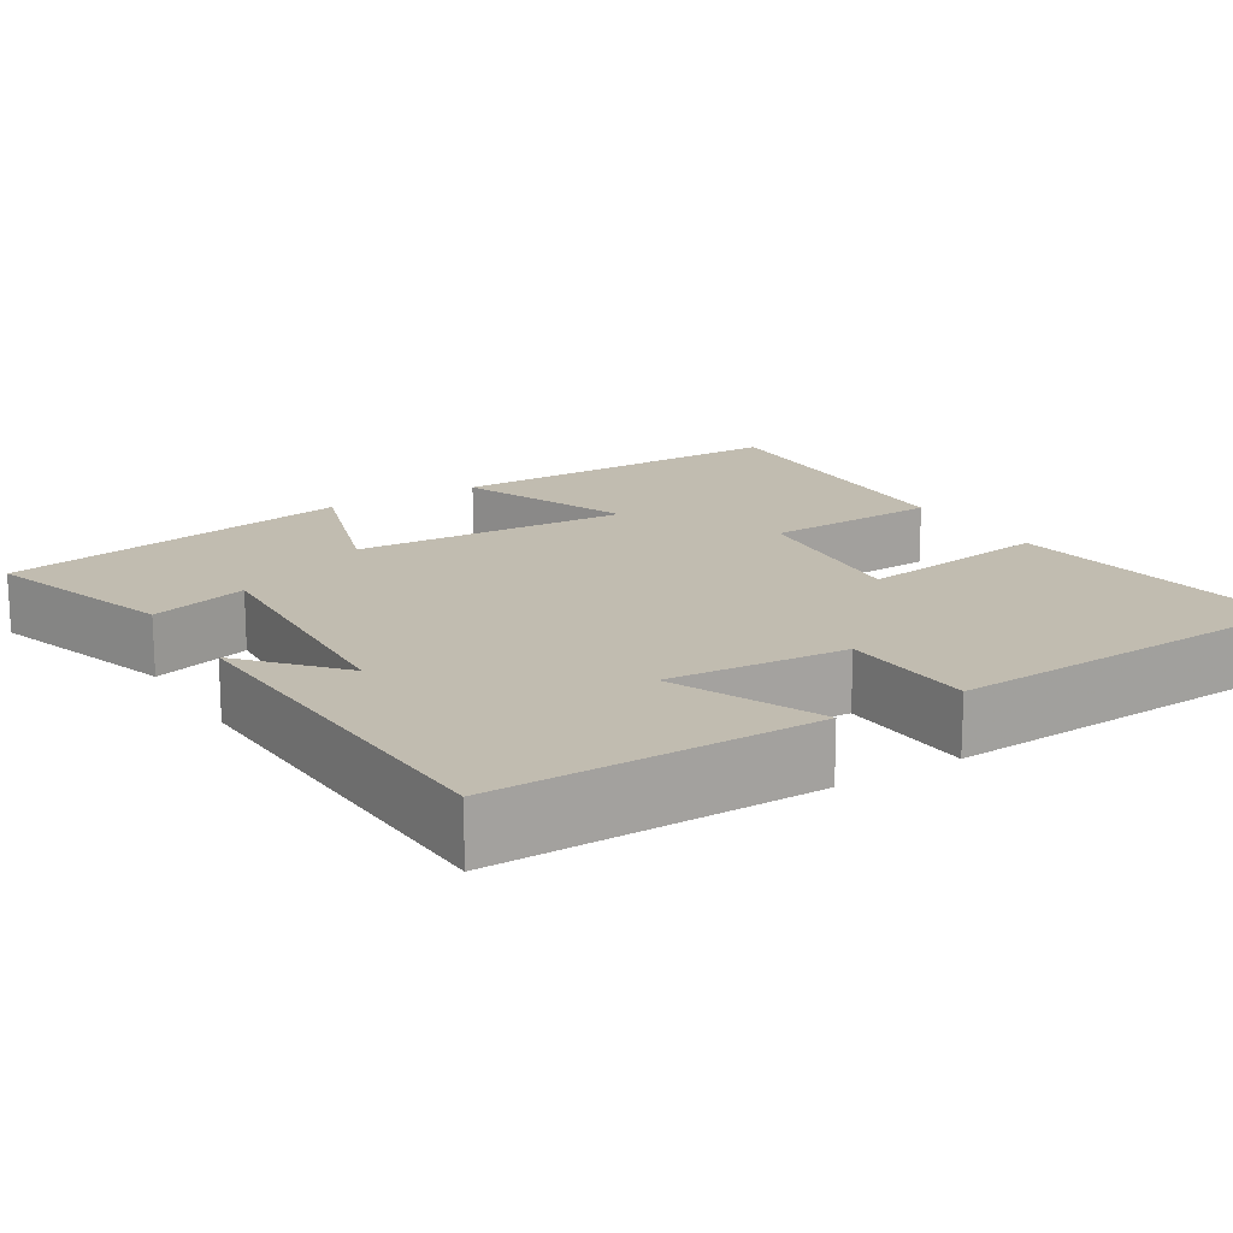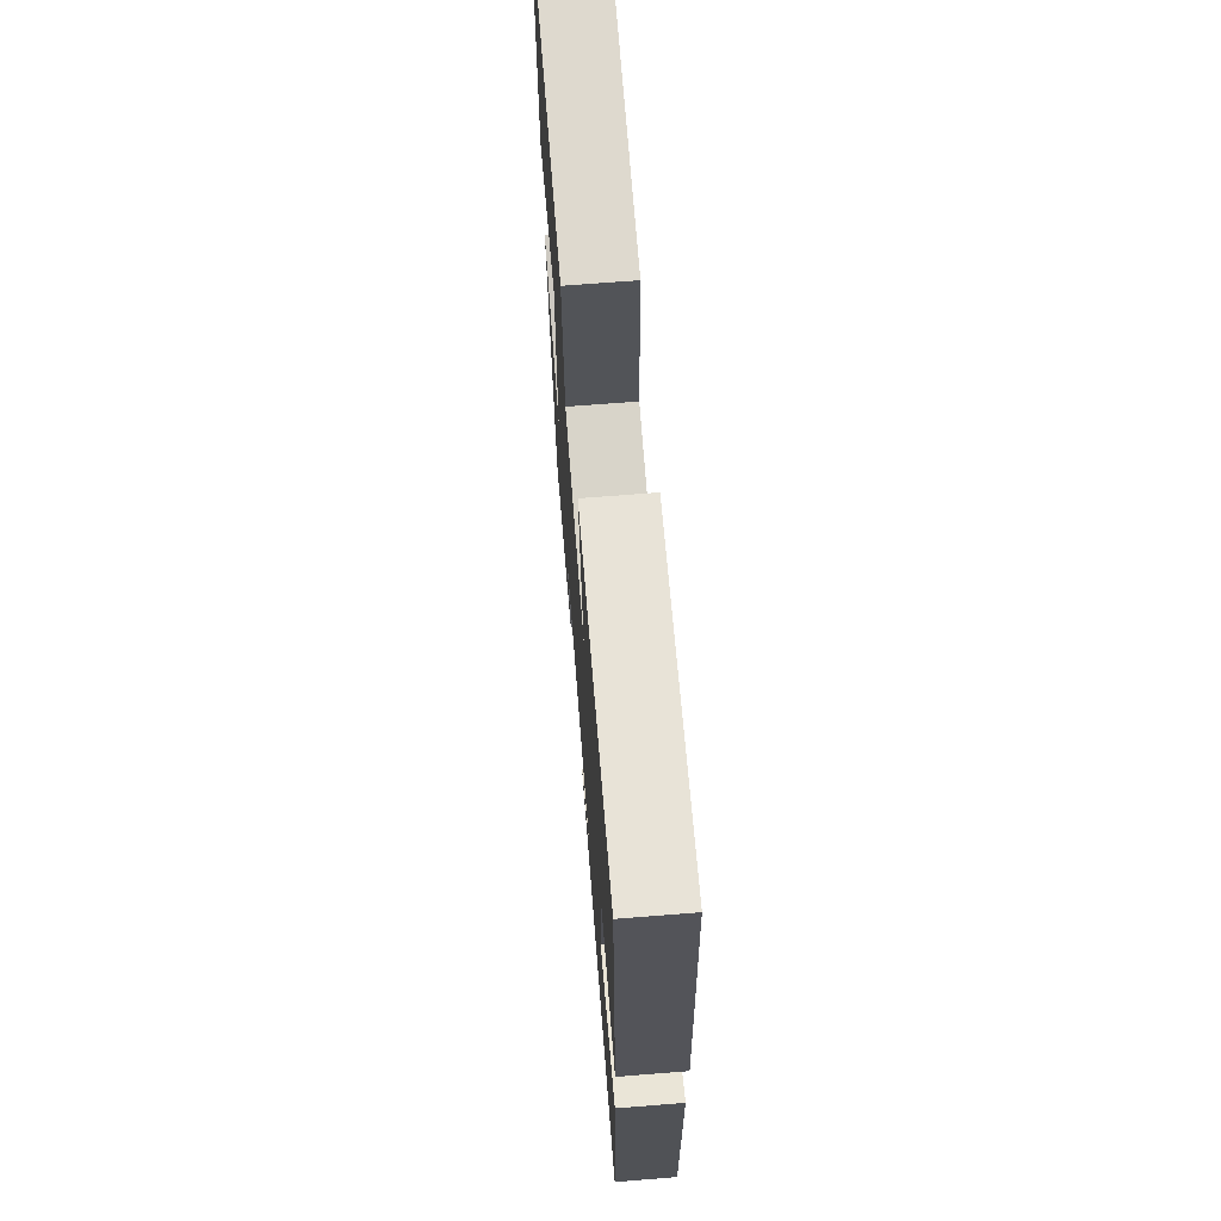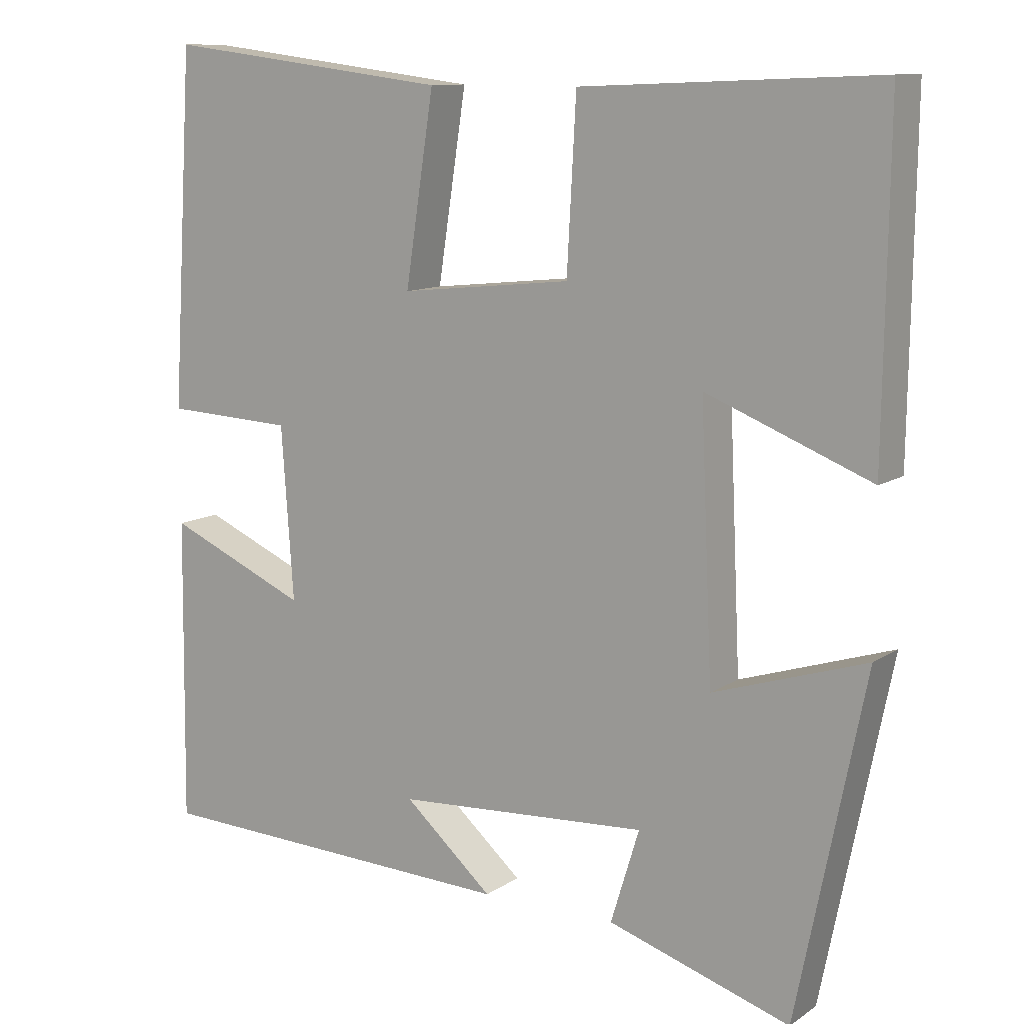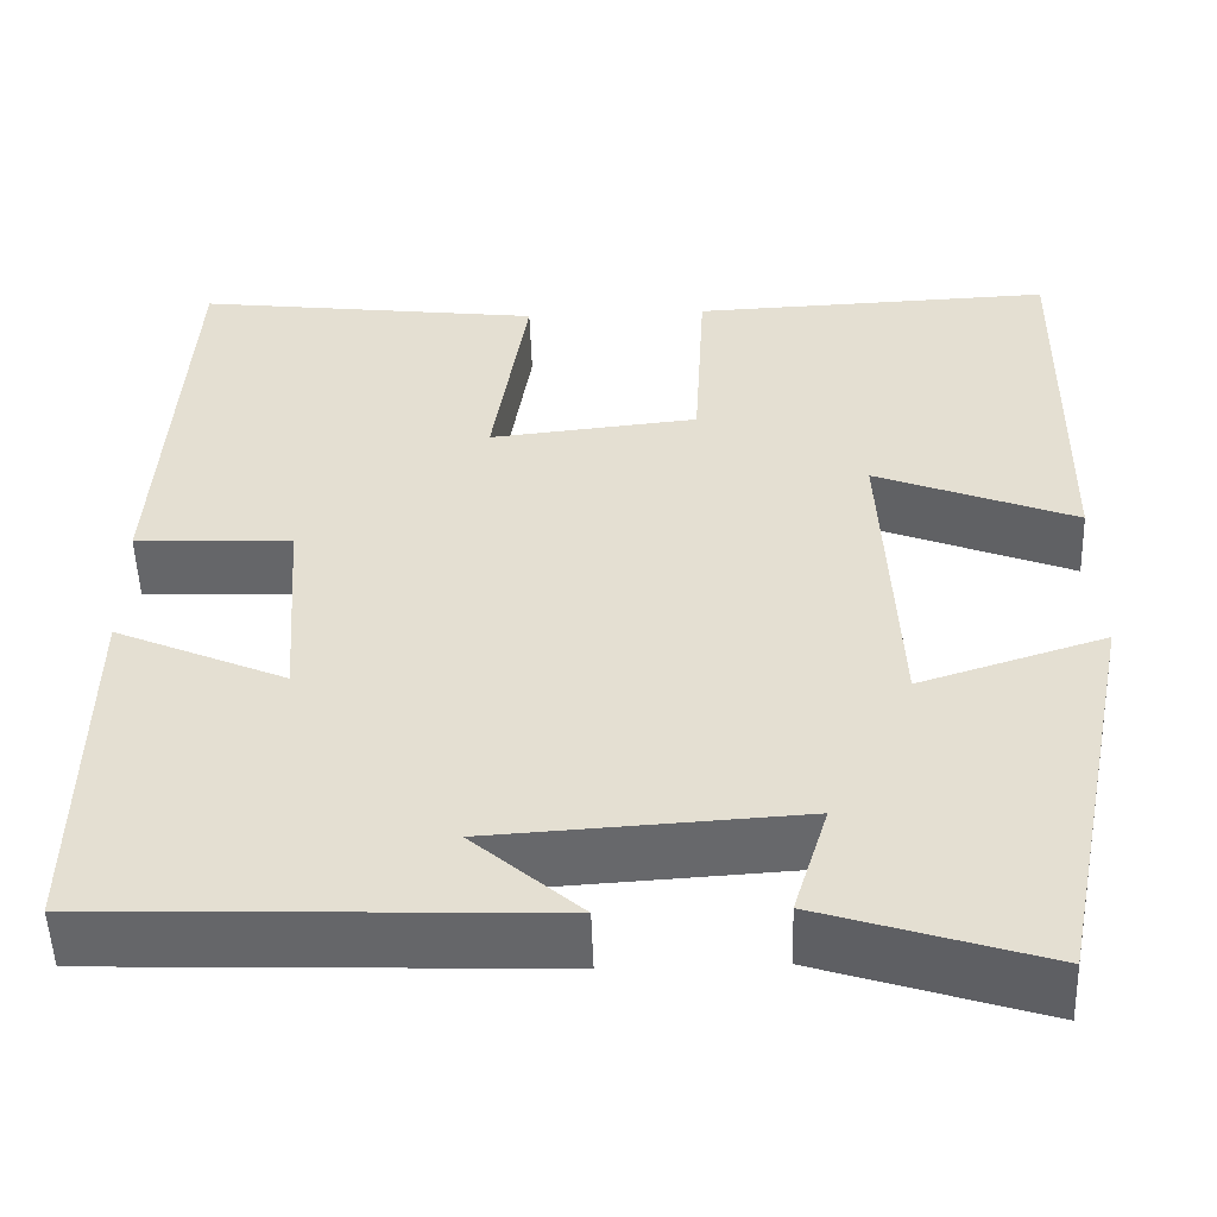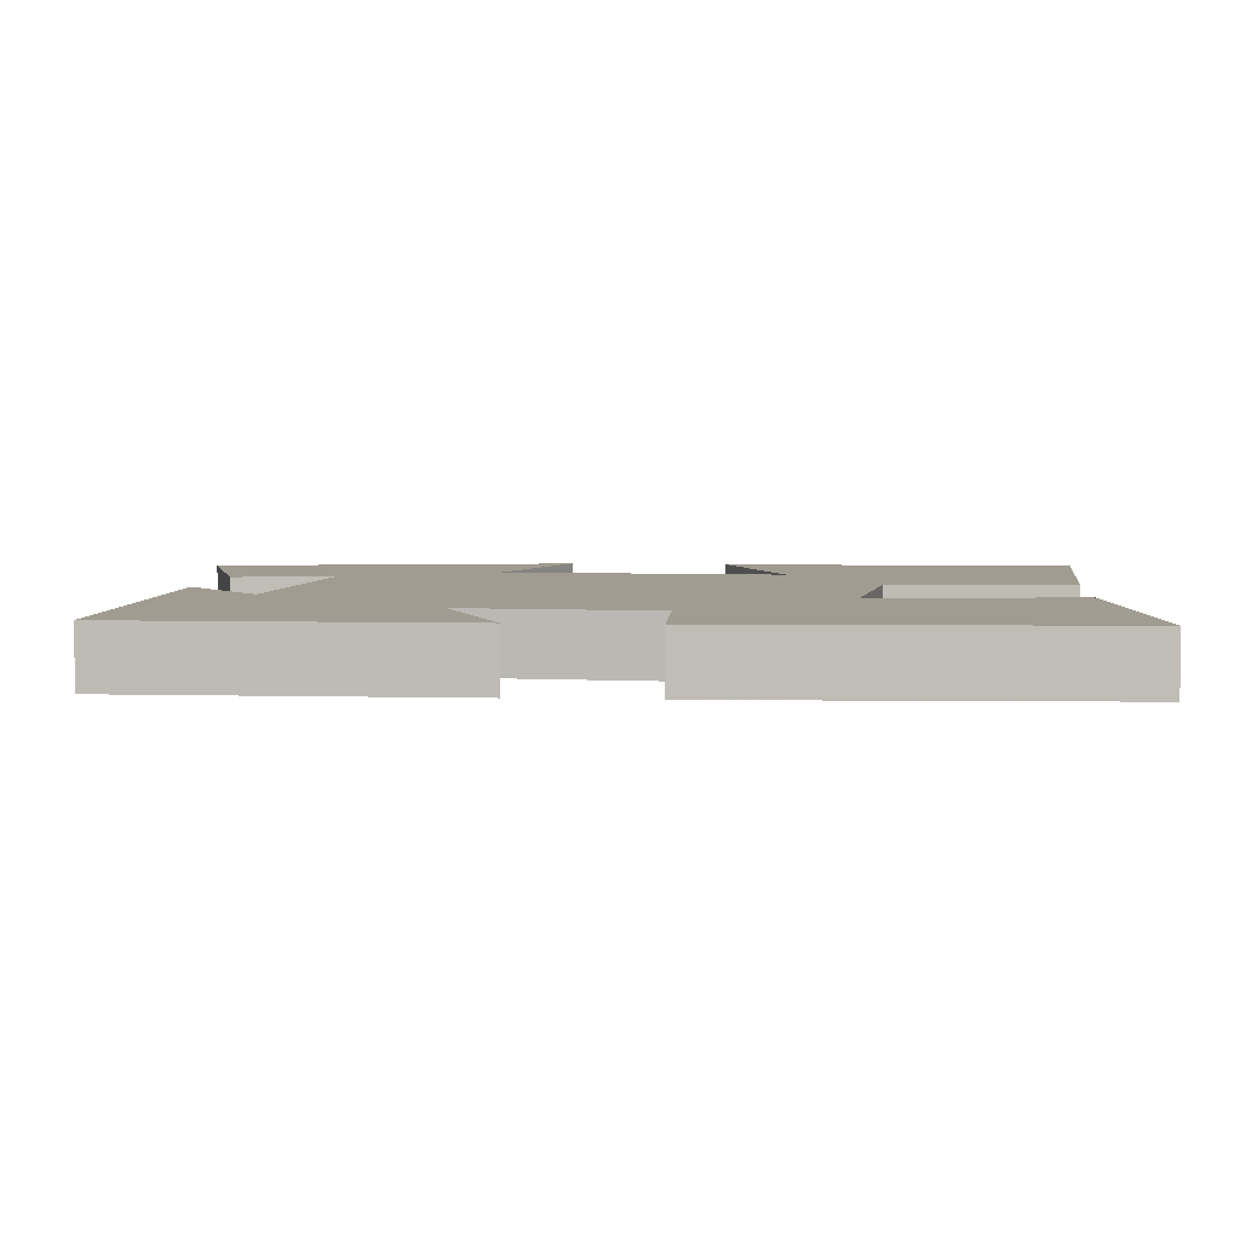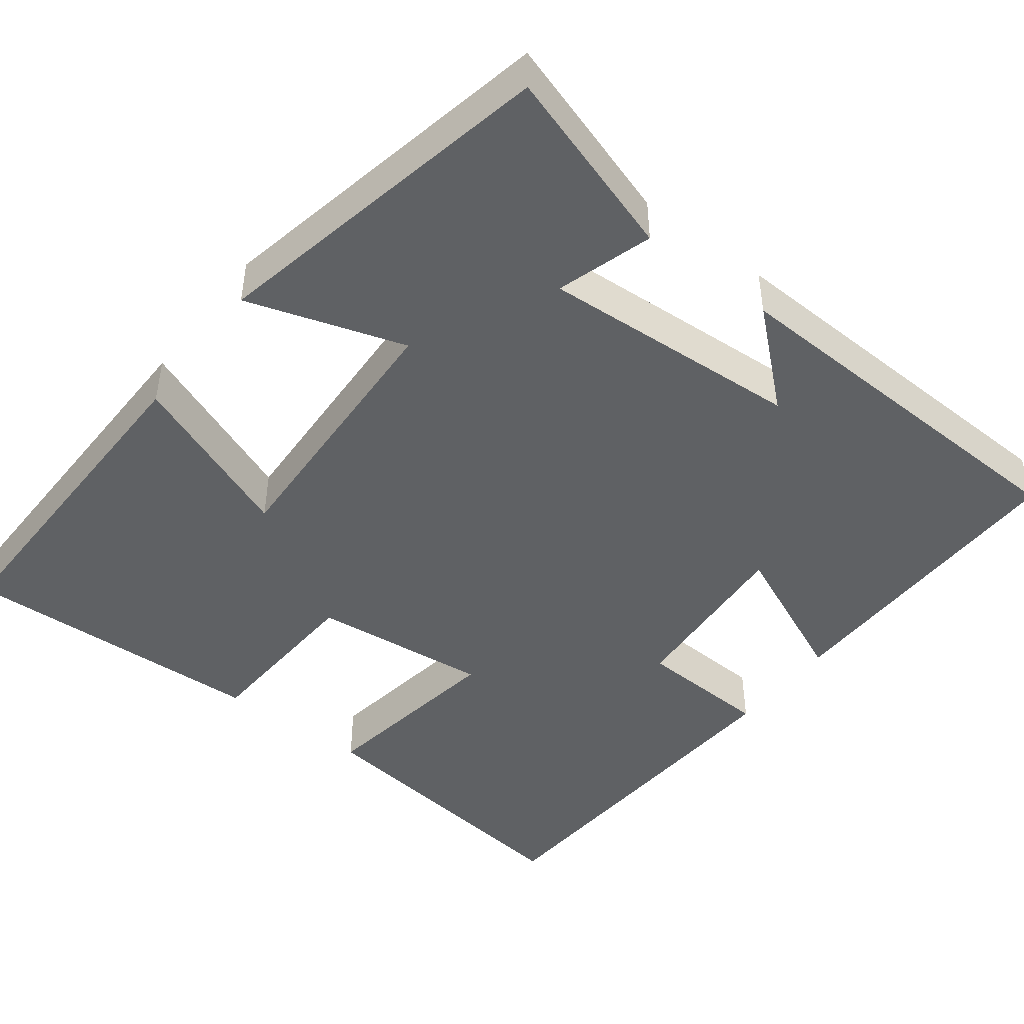
<metadata>
{"format":"obj","ext":"obj","renderer":"f3d","projection":"perspective","resolution":1024,"background":"white","views":[{"elev":16.4,"azim":-121.5,"up":"+Y"},{"elev":69.2,"azim":-94.5,"up":"+Z"},{"elev":11.0,"azim":32.8,"up":"+Z"},{"elev":-52.1,"azim":1.9,"up":"+Z"},{"elev":4.4,"azim":-84.3,"up":"+Y"},{"elev":-45.8,"azim":142.6,"up":"+Y"}]}
</metadata>
<code>
v 0.409 0.07 -0.578
v 0.166 0.07 -0.5
v 0.204 0.07 -0.376
v -0.132 0.07 -0.396
v -0.014 0.07 -0.5
v -0.505 0.07 -0.481
v -0.5 0.07 -0.077
v -0.313 0.07 -0.159
v -0.329 0.07 0.069
v -0.5 0.07 0.077
v -0.471 0.07 0.548
v -0.091 0.07 0.5
v -0.129 0.07 0.252
v 0.099 0.07 0.276
v 0.111 0.07 0.5
v 0.506 0.07 0.516
v 0.5 0.07 0.073
v 0.281 0.07 0.16
v 0.297 0.07 -0.192
v 0.5 0.07 -0.127
v 0.409 0 -0.578
v 0.166 0 -0.5
v 0.204 0 -0.376
v -0.132 0 -0.396
v -0.014 0 -0.5
v -0.505 0 -0.481
v -0.5 0 -0.077
v -0.313 0 -0.159
v -0.329 0 0.069
v -0.5 0 0.077
v -0.471 0 0.548
v -0.091 0 0.5
v -0.129 0 0.252
v 0.099 0 0.276
v 0.111 0 0.5
v 0.506 0 0.516
v 0.5 0 0.073
v 0.281 0 0.16
v 0.297 0 -0.192
v 0.5 0 -0.127
f 1 2 3
f 20 1 3
f 19 20 3
f 18 19 3 4
f 16 17 18
f 15 16 18
f 14 15 18
f 13 14 18 4
f 11 12 13
f 10 11 13
f 9 10 13
f 8 9 13 4
f 7 8 4
f 4 5 6 7
f 23 22 21
f 23 21 40
f 23 40 39
f 24 23 39 38
f 38 37 36
f 38 36 35
f 38 35 34
f 24 38 34 33
f 33 32 31
f 33 31 30
f 33 30 29
f 24 33 29 28
f 24 28 27
f 27 26 25 24
f 1 21 22 2
f 2 22 23 3
f 3 23 24 4
f 4 24 25 5
f 5 25 26 6
f 6 26 27 7
f 7 27 28 8
f 8 28 29 9
f 9 29 30 10
f 10 30 31 11
f 11 31 32 12
f 12 32 33 13
f 13 33 34 14
f 14 34 35 15
f 15 35 36 16
f 16 36 37 17
f 17 37 38 18
f 18 38 39 19
f 19 39 40 20
f 20 40 21 1

</code>
